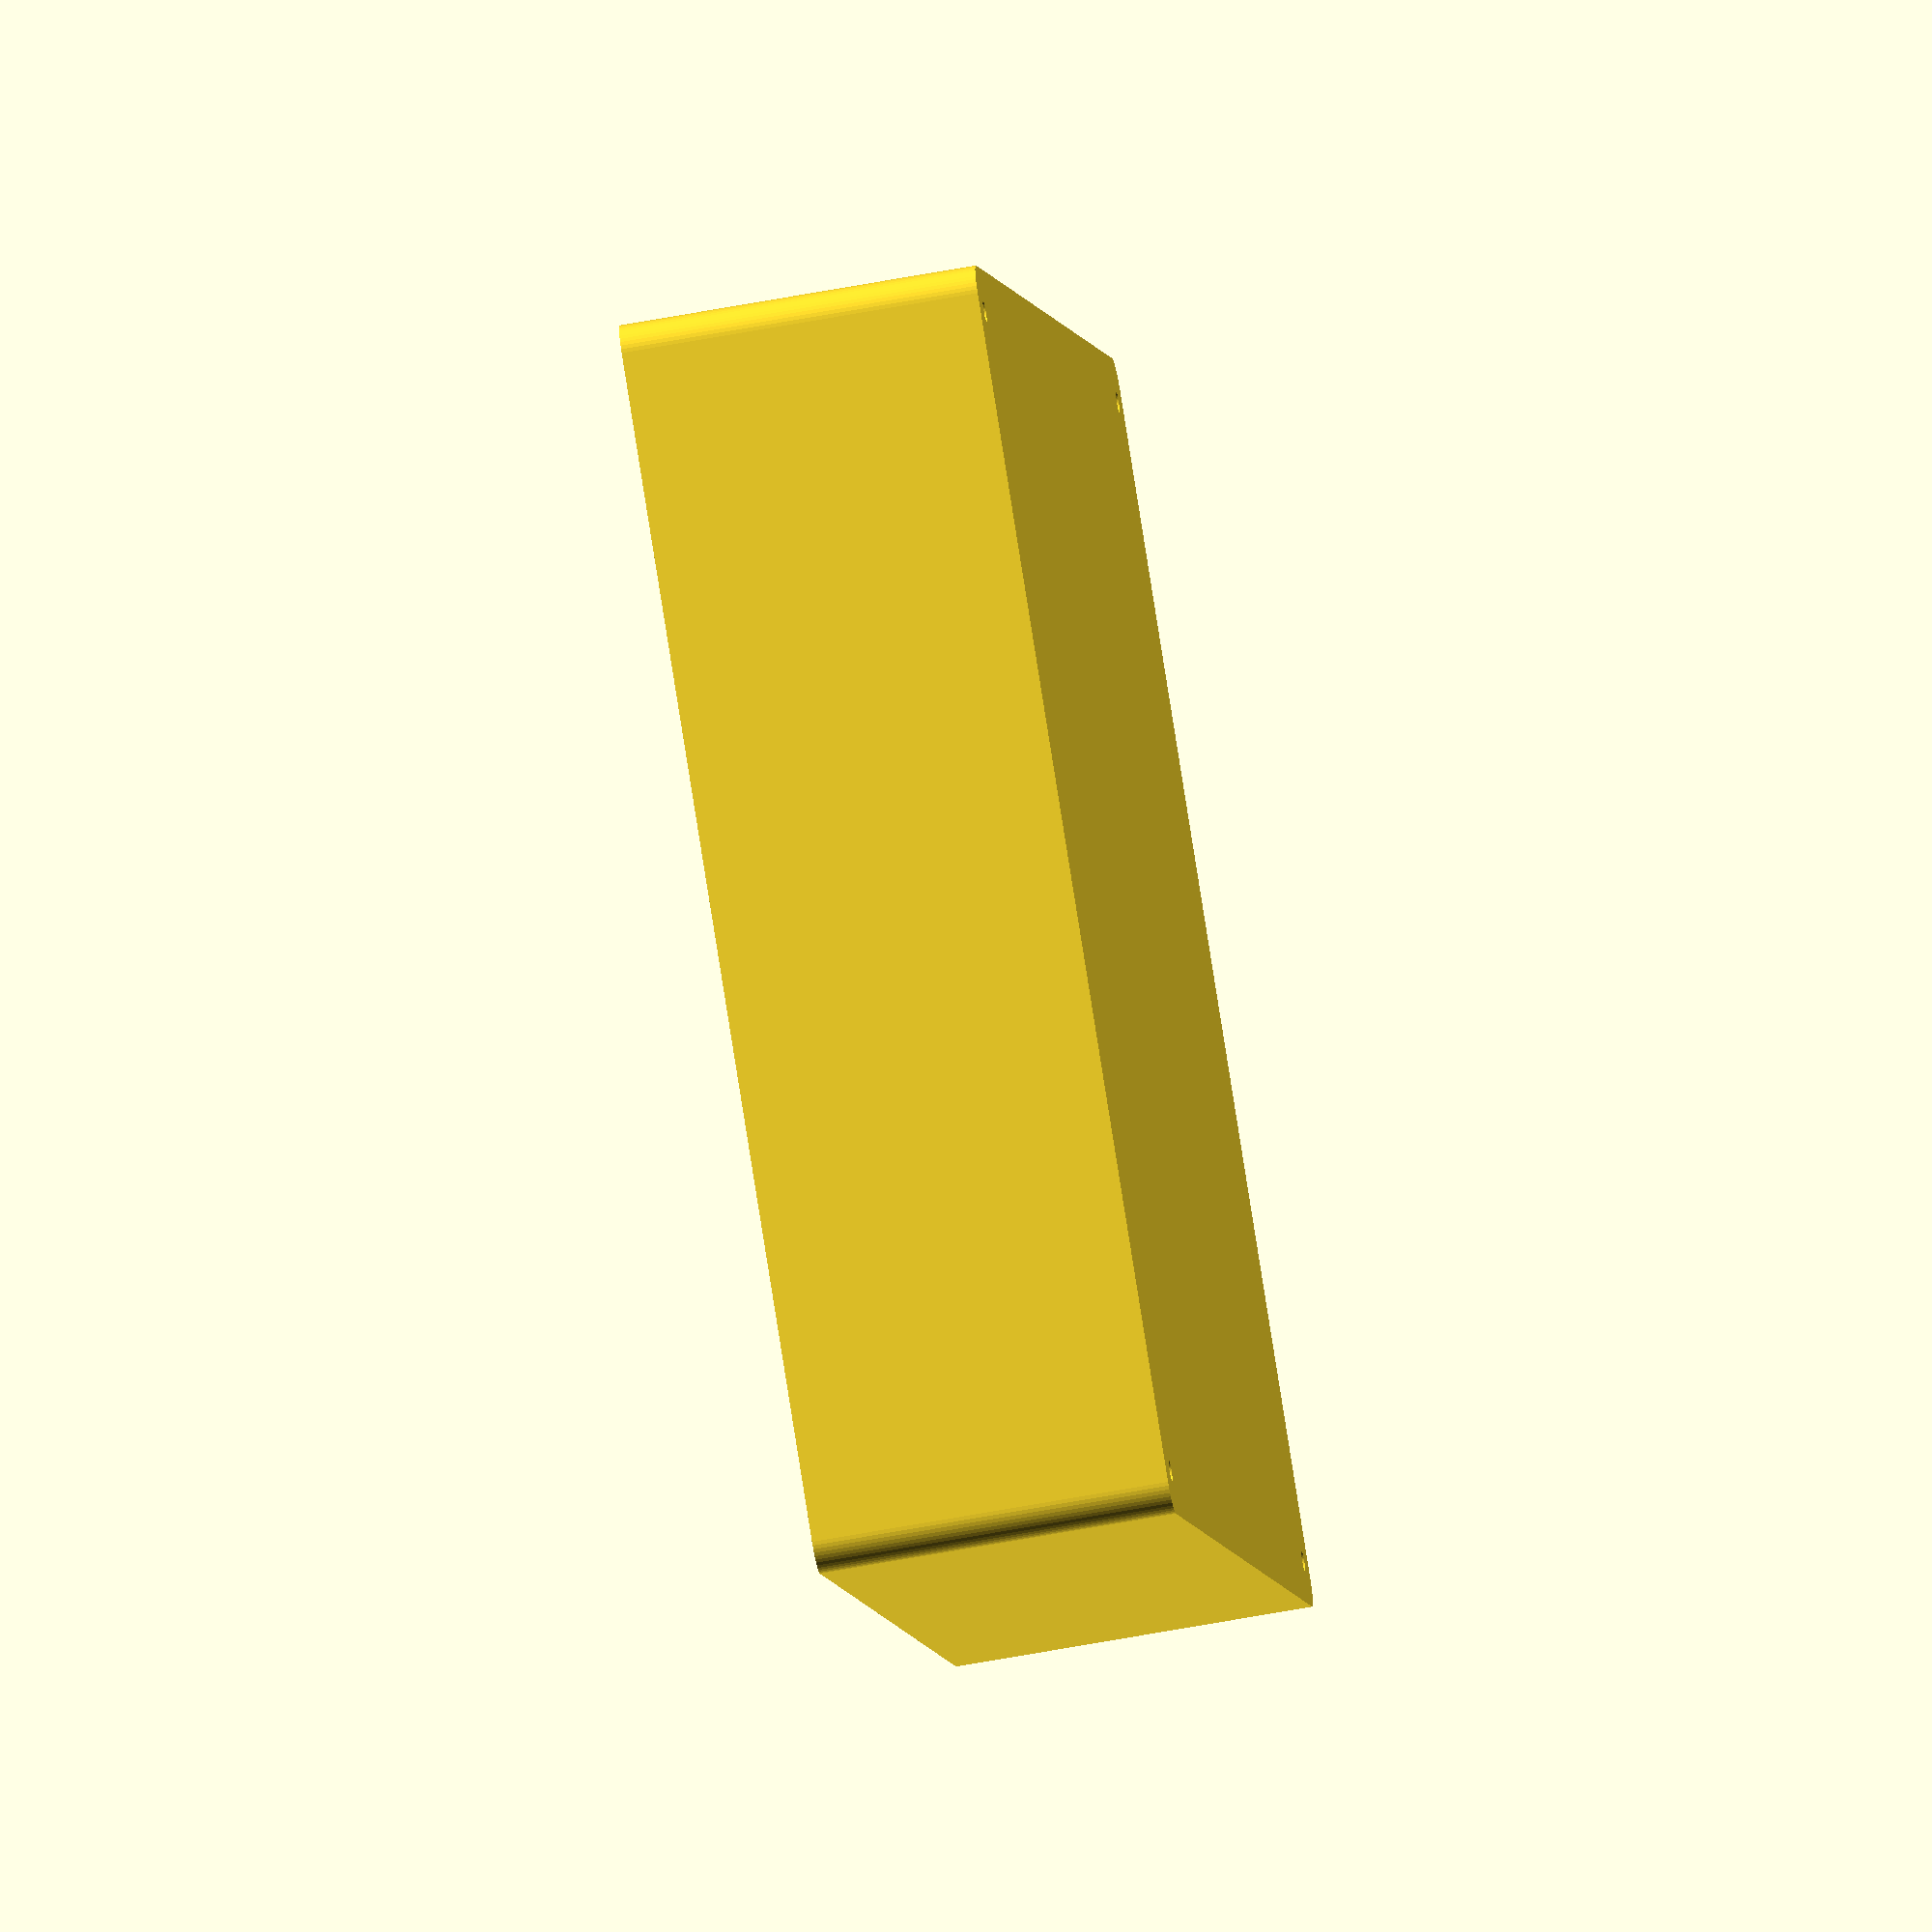
<openscad>
$fn = 50;


difference() {
	union() {
		hull() {
			translate(v = [-107.5000000000, 100.0000000000, 0]) {
				cylinder(h = 60, r = 5);
			}
			translate(v = [107.5000000000, 100.0000000000, 0]) {
				cylinder(h = 60, r = 5);
			}
			translate(v = [-107.5000000000, -100.0000000000, 0]) {
				cylinder(h = 60, r = 5);
			}
			translate(v = [107.5000000000, -100.0000000000, 0]) {
				cylinder(h = 60, r = 5);
			}
		}
	}
	union() {
		translate(v = [-105.0000000000, -97.5000000000, 1]) {
			rotate(a = [0, 0, 0]) {
				difference() {
					union() {
						cylinder(h = 3, r = 2.9000000000);
						translate(v = [0, 0, -10.0000000000]) {
							cylinder(h = 10, r = 1.5000000000);
						}
						translate(v = [0, 0, -10.0000000000]) {
							cylinder(h = 10, r = 1.8000000000);
						}
						translate(v = [0, 0, -10.0000000000]) {
							cylinder(h = 10, r = 1.5000000000);
						}
					}
					union();
				}
			}
		}
		translate(v = [105.0000000000, -97.5000000000, 1]) {
			rotate(a = [0, 0, 0]) {
				difference() {
					union() {
						cylinder(h = 3, r = 2.9000000000);
						translate(v = [0, 0, -10.0000000000]) {
							cylinder(h = 10, r = 1.5000000000);
						}
						translate(v = [0, 0, -10.0000000000]) {
							cylinder(h = 10, r = 1.8000000000);
						}
						translate(v = [0, 0, -10.0000000000]) {
							cylinder(h = 10, r = 1.5000000000);
						}
					}
					union();
				}
			}
		}
		translate(v = [-105.0000000000, 97.5000000000, 1]) {
			rotate(a = [0, 0, 0]) {
				difference() {
					union() {
						cylinder(h = 3, r = 2.9000000000);
						translate(v = [0, 0, -10.0000000000]) {
							cylinder(h = 10, r = 1.5000000000);
						}
						translate(v = [0, 0, -10.0000000000]) {
							cylinder(h = 10, r = 1.8000000000);
						}
						translate(v = [0, 0, -10.0000000000]) {
							cylinder(h = 10, r = 1.5000000000);
						}
					}
					union();
				}
			}
		}
		translate(v = [105.0000000000, 97.5000000000, 1]) {
			rotate(a = [0, 0, 0]) {
				difference() {
					union() {
						cylinder(h = 3, r = 2.9000000000);
						translate(v = [0, 0, -10.0000000000]) {
							cylinder(h = 10, r = 1.5000000000);
						}
						translate(v = [0, 0, -10.0000000000]) {
							cylinder(h = 10, r = 1.8000000000);
						}
						translate(v = [0, 0, -10.0000000000]) {
							cylinder(h = 10, r = 1.5000000000);
						}
					}
					union();
				}
			}
		}
		translate(v = [0, 0, 1]) {
			hull() {
				union() {
					translate(v = [-107.2500000000, 99.7500000000, 4.7500000000]) {
						cylinder(h = 70.5000000000, r = 4.7500000000);
					}
					translate(v = [-107.2500000000, 99.7500000000, 4.7500000000]) {
						sphere(r = 4.7500000000);
					}
					translate(v = [-107.2500000000, 99.7500000000, 75.2500000000]) {
						sphere(r = 4.7500000000);
					}
				}
				union() {
					translate(v = [107.2500000000, 99.7500000000, 4.7500000000]) {
						cylinder(h = 70.5000000000, r = 4.7500000000);
					}
					translate(v = [107.2500000000, 99.7500000000, 4.7500000000]) {
						sphere(r = 4.7500000000);
					}
					translate(v = [107.2500000000, 99.7500000000, 75.2500000000]) {
						sphere(r = 4.7500000000);
					}
				}
				union() {
					translate(v = [-107.2500000000, -99.7500000000, 4.7500000000]) {
						cylinder(h = 70.5000000000, r = 4.7500000000);
					}
					translate(v = [-107.2500000000, -99.7500000000, 4.7500000000]) {
						sphere(r = 4.7500000000);
					}
					translate(v = [-107.2500000000, -99.7500000000, 75.2500000000]) {
						sphere(r = 4.7500000000);
					}
				}
				union() {
					translate(v = [107.2500000000, -99.7500000000, 4.7500000000]) {
						cylinder(h = 70.5000000000, r = 4.7500000000);
					}
					translate(v = [107.2500000000, -99.7500000000, 4.7500000000]) {
						sphere(r = 4.7500000000);
					}
					translate(v = [107.2500000000, -99.7500000000, 75.2500000000]) {
						sphere(r = 4.7500000000);
					}
				}
			}
		}
	}
}
</openscad>
<views>
elev=61.0 azim=236.4 roll=100.9 proj=o view=wireframe
</views>
